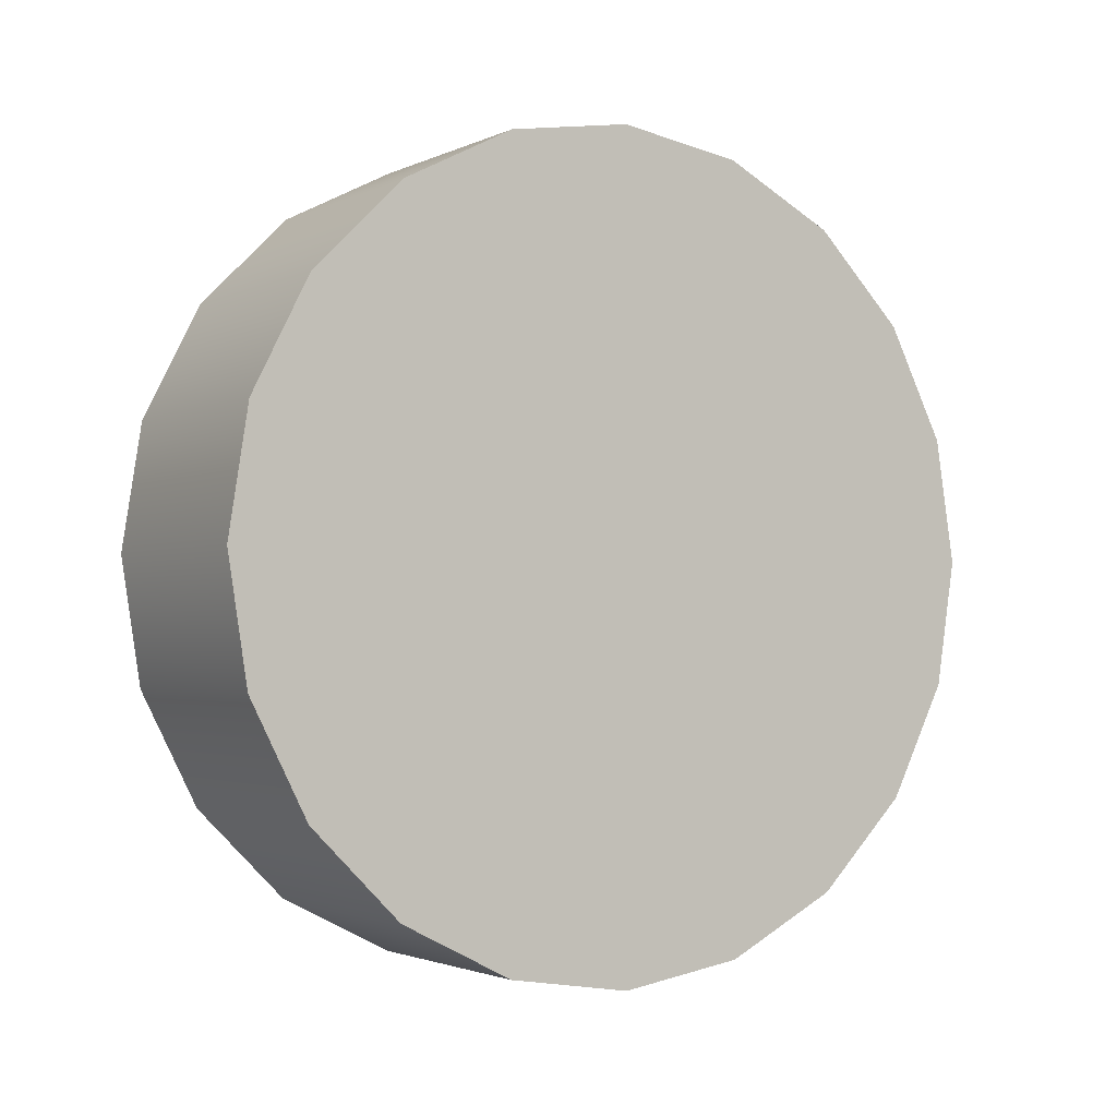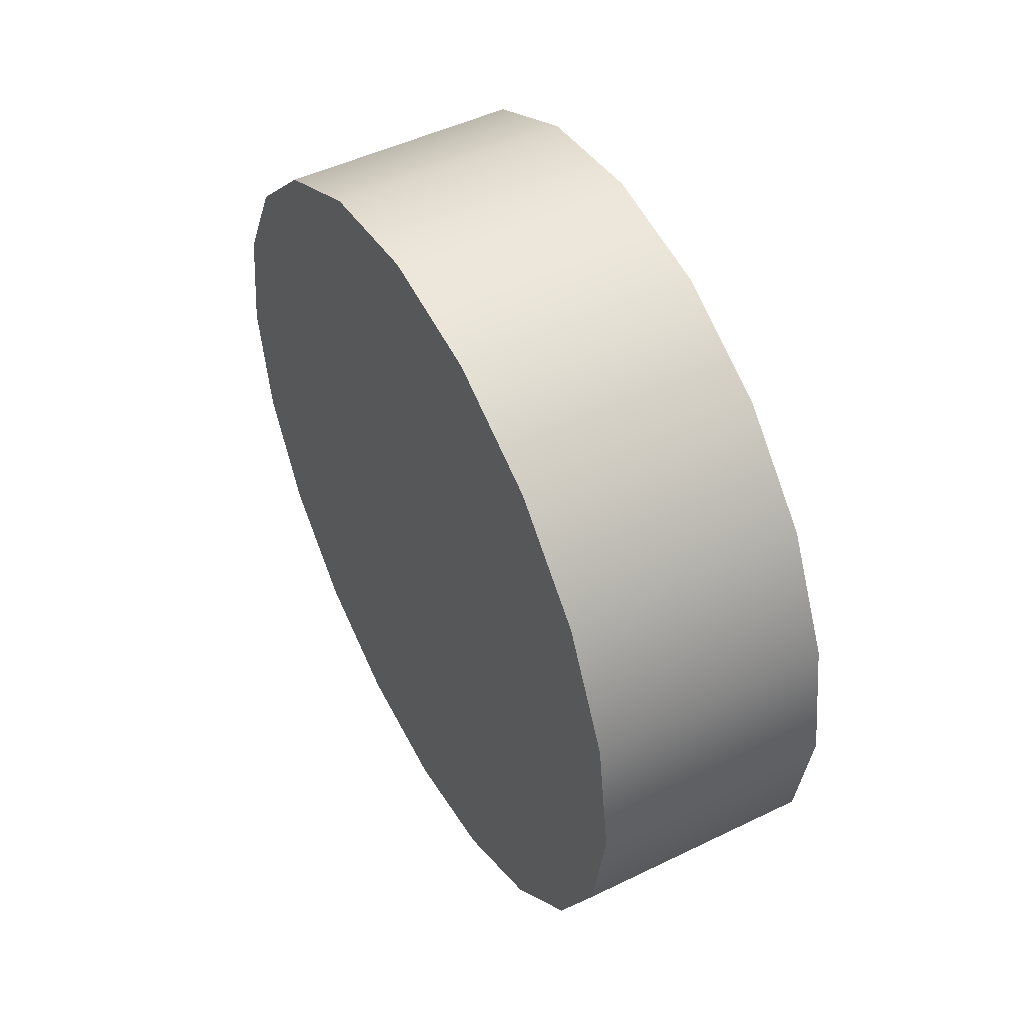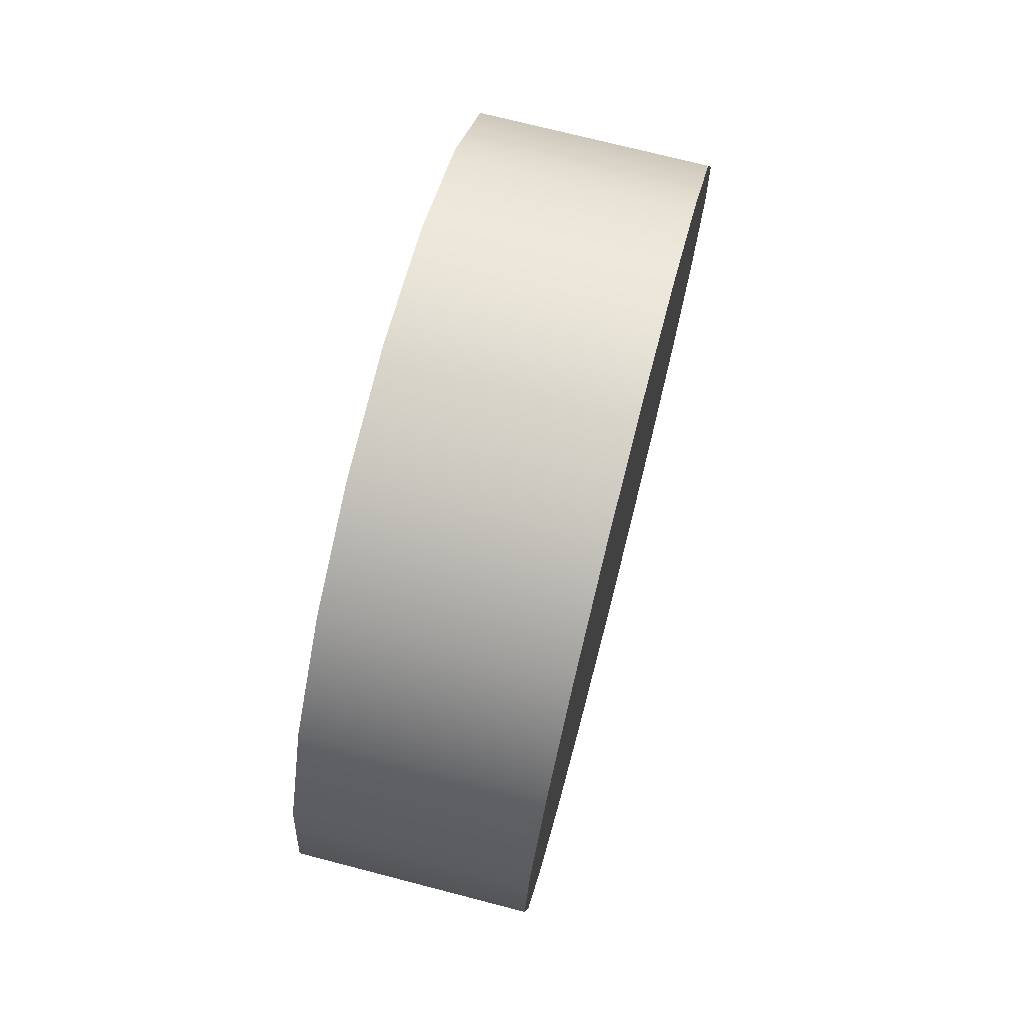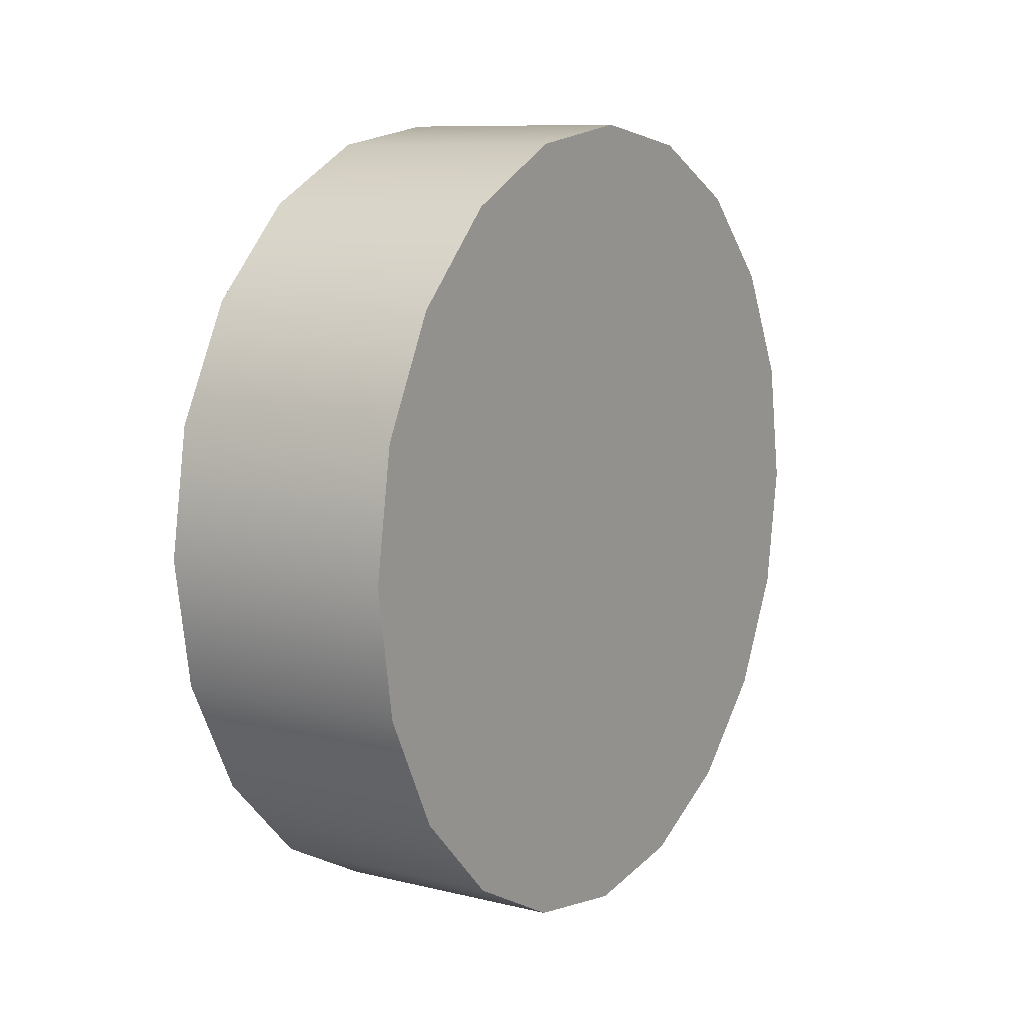
<metadata>
{"format":"obj","ext":"obj","renderer":"f3d","projection":"perspective","resolution":1024,"background":"white","views":[{"elev":-2.1,"azim":57.5,"up":"+Z"},{"elev":49.0,"azim":151.7,"up":"+Y"},{"elev":72.6,"azim":-165.5,"up":"+Y"},{"elev":9.4,"azim":-147.6,"up":"+Y"}]}
</metadata>
<code>
v  -87.4 610.7 47.4
v  -117.3 592.1 45.35
v  -121.2 596.3 57.6
v  -87.4 619.1 59.83
v  0 -603 44.83
v  -78.98 -599.3 44.83
v  -78.98 -585.5 31.39
v  0 -589.2 31.39
v  0 -502.8 349
v  -98.38 -502.8 346.7
v  -52.79 -506.1 347.7
v  0 -507.2 349
v  0 602.2 341.1
v  -87.4 602.2 339.5
v  -87.4 578.1 346.7
v  0 578.1 349
v  -72.94 -565.8 272.2
v  -115.3 -557.8 272.2
v  -120.6 -573.2 219.9
v  -78.98 -583.6 219.9
v  0 -587.4 219.9
v  0 -569.5 272.2
v  0 617.4 272.2
v  -87.4 617.4 272.2
v  -87.4 610.5 324.5
v  0 610.5 324.5
v  -58.71 -530.6 339.8
v  -103 -523.7 339.5
v  -106.9 -537.5 324.5
v  -64 -545.1 324.5
v  0 -548.8 324.5
v  0 -534.4 341.1
v  -120.6 -549.9 31.39
v  -129.1 -563 44.83
v  -129.1 -385.2 44.83
v  -120.6 -385.2 31.39
v  0 564.5 349
v  -102.9 564.5 346.7
v  -102.9 484.3 346.7
v  0 484.3 349
v  -114.1 476.4 324.5
v  -114.1 573.5 324.5
v  -123.7 573.5 272.2
v  -123.7 471 272.2
v  -108.8 573.5 339.5
v  -108.8 481.8 339.5
v  -129.1 465.6 219.9
v  -129.1 573.5 219.9
v  -129.1 573.5 144.5
v  -129.1 465.6 139.8
v  -78.98 -601.5 139.8
v  0 -605.3 139.8
v  -120.6 -585.2 139.8
v  -129.1 465.6 92.29
v  -129.1 573.5 99.95
v  -129.1 573.5 55.37
v  -129.1 465.6 44.83
v  0 -606.9 92.29
v  -78.98 -603.1 92.29
v  -120.6 -586.8 92.29
v  -120.6 -583 44.83
v  0 619.1 219.9
v  -87.4 619.1 219.9
v  -121.2 596.3 219.9
v  -115.8 595.4 272.2
v  -106.2 592 324.5
v  -100.9 587.9 339.5
v  0 -5.163 349
v  -102.9 -5.164 346.7
v  -102.9 -498.5 346.7
v  0 -498.5 349
v  -123.7 -545.8 272.2
v  -123.7 -5.163 272.2
v  -129.1 -5.163 219.9
v  -129.1 -559 219.9
v  -108.8 -513.1 339.5
v  -108.8 -5.164 339.5
v  -114.1 -5.163 324.5
v  -114.1 -526.2 324.5
v  -112.2 -569.5 31.39
v  0 -569.5 31.39
v  0 -549.9 31.39
v  -129.1 277.1 139.8
v  -129.1 -5.163 139.8
v  -129.1 -565.1 139.8
v  -129.1 -566.8 92.29
v  -120.6 573.5 43.3
v  -120.6 465.6 31.39
v  0 575.8 349
v  -94.98 575.8 346.7
v  -121.2 596.3 145.5
v  -121.2 596.3 101.6
v  -87.4 619.1 146.6
v  -87.4 619.1 103.2
v  -129.1 -376.8 97.98
v  -129.1 -385.2 77.37
v  0 592.1 45.35
v  0 610.7 47.4
v  0 619.1 146.6
v  0 619.1 103.2
v  0 619.1 59.83
v  0 573.5 43.3
v  0 465.6 31.39
v  -120.6 337.3 31.39
v  -129.1 337.3 44.83
v  -72.47 337.3 31.39
v  -120.6 -5.163 31.39
v  -129.1 -5.163 44.83
v  -129.1 215.5 44.83
v  -120.6 215.5 31.39
v  -129.1 337.3 77.37
v  -72.47 -341.8 117.1
v  -72.47 -376.8 97.98
v  -72.47 -360.9 112.8
v  -72.47 -271.7 97.98
v  -72.47 -306.7 117.1
v  -72.47 -287.6 112.8
v  -72.47 -263.3 77.37
v  -72.47 -385.2 77.37
v  -72.47 258.9 117.1
v  -72.47 223.9 97.98
v  -72.47 239.8 112.8
v  -72.47 337.3 77.37
v  -72.47 294 117.1
v  -72.47 328.9 97.98
v  -72.47 215.5 77.37
v  -72.47 313.1 112.8
v  -129.1 -263.3 44.83
v  -129.1 -263.3 77.37
v  -129.1 -341.8 117.1
v  -129.1 -306.7 117.1
v  -129.1 -360.9 112.8
v  -129.1 -287.6 112.8
v  -129.1 -271.7 97.98
v  -129.1 258.9 117.1
v  -129.1 294 117.1
v  -129.1 239.8 112.8
v  -129.1 313.1 112.8
v  -129.1 328.9 97.98
v  -129.1 223.9 97.98
v  -129.1 215.5 77.37
v  -72.47 -263.3 31.39
v  -72.47 -385.2 31.39
v  -72.47 215.5 31.39
v  -129.1 -5.163 97.98
v  -129.1 -5.163 112.8
v  -129.1 -5.163 77.37
v  -129.1 341.8 139.8
v  -129.1 -394.1 139.8
v  -129.1 -327.6 139.8
v  0 -425.9 359.3
v  0 -307 359.3
v  -59.41 -307 359.3
v  -59.41 -425.9 359.3
v  0 -425.9 345.7
v  -59.41 -425.9 345.7
v  -59.41 -307 345.7
v  0 -307 345.7
v  0 287.3 359.3
v  0 406.2 359.3
v  -59.41 406.2 359.3
v  -59.41 287.3 359.3
v  0 287.3 345.7
v  -59.41 287.3 345.7
v  -59.41 406.2 345.7
v  0 406.2 345.7
v  -119.6 -536.6 283
v  -114.5 -530.3 304.2
v  -114.5 -544.4 304.2
v  -119.6 -549.1 283
v  -127.3 -539.3 285.5
v  -122.3 -533.8 304.2
v  -131 -549.1 286.6
v  -131.9 -612.9 227.8
v  -117.1 -620.3 229.2
v  -125.3 -627.7 237.6
v  -132.7 -621.7 236.8
v  -126.3 -544.4 304.2
v  -126.3 -587.7 304.2
v  -114.5 -587.7 304.2
v  -122.9 -587.7 283
v  -112.8 -608.3 288.8
v  -127.9 -598.3 277.6
v  -123.5 -611.4 295.2
v  -132.7 -587.7 286.6
v  -133.1 -601 285.6
v  -111.7 -614.1 274.4
v  -133 -603.5 272.3
v  -120.3 -622.1 273.4
v  -133.4 -611.6 273.6
v  -113.8 -621.5 231.9
v  -135 -610.9 229.8
v  -122.3 -629.5 240.2
v  -135.4 -619 238.8
v  -120.6 -263.3 31.39
v  -72.47 -5.163 31.39
v  0 217.7 31.39
v  0 -256.4 31.39
v  0 -5.163 31.39
v  -62.07 -286.9 369.6
v  -62.07 72.68 369.6
v  -77.41 59.65 368.1
v  -77.41 -276.5 368.1
v  0 -304.8 343.5
v  0 -303.9 351.9
v  -62.07 -302.3 350.9
v  -62.07 -303.2 343.5
v  -96.84 -276.5 343.5
v  -95.89 -276.5 350.9
v  -95.89 59.65 350.9
v  -96.84 59.65 343.5
v  0 91.86 343.5
v  -62.07 89.11 343.5
v  -62.07 88 350.9
v  0 90.75 351.9
v  0 -288.4 369.8
v  0 75.43 369.8
v  87.4 610.7 47.4
v  87.4 619.1 59.83
v  121.2 596.3 57.6
v  117.3 592.1 45.35
v  78.98 -585.5 31.39
v  78.98 -599.3 44.83
v  52.79 -506.1 347.7
v  98.38 -502.8 346.7
v  87.4 578.1 346.7
v  87.4 602.2 339.5
v  72.94 -565.8 272.2
v  78.98 -583.6 219.9
v  120.6 -573.2 219.9
v  115.3 -557.8 272.2
v  87.4 610.5 324.5
v  87.4 617.4 272.2
v  58.71 -530.6 339.8
v  64 -545.1 324.5
v  106.9 -537.5 324.5
v  103 -523.7 339.5
v  120.6 -549.9 31.39
v  120.6 -385.2 31.39
v  129.1 -385.2 44.83
v  129.1 -563 44.83
v  102.9 484.3 346.7
v  102.9 564.5 346.7
v  114.1 476.4 324.5
v  123.7 471 272.2
v  123.7 573.5 272.2
v  114.1 573.5 324.5
v  108.8 481.8 339.5
v  108.8 573.5 339.5
v  129.1 465.6 219.9
v  129.1 465.6 139.8
v  129.1 573.5 144.5
v  129.1 573.5 219.9
v  78.98 -601.5 139.8
v  120.6 -585.2 139.8
v  129.1 465.6 92.29
v  129.1 465.6 44.83
v  129.1 573.5 55.37
v  129.1 573.5 99.95
v  78.98 -603.1 92.29
v  120.6 -583 44.83
v  120.6 -586.8 92.29
v  87.4 619.1 219.9
v  115.8 595.4 272.2
v  121.2 596.3 219.9
v  100.9 587.9 339.5
v  106.2 592 324.5
v  102.9 -498.5 346.7
v  102.9 -5.164 346.7
v  123.7 -545.8 272.2
v  129.1 -559 219.9
v  129.1 -5.163 219.9
v  123.7 -5.163 272.2
v  108.8 -513.1 339.5
v  114.1 -526.2 324.5
v  114.1 -5.163 324.5
v  108.8 -5.164 339.5
v  112.2 -569.5 31.39
v  129.1 277.1 139.8
v  129.1 -5.163 139.8
v  129.1 -565.1 139.8
v  129.1 -566.8 92.29
v  120.6 573.5 43.3
v  120.6 465.6 31.39
v  94.98 575.8 346.7
v  121.2 596.3 145.5
v  121.2 596.3 101.6
v  87.4 619.1 146.6
v  87.4 619.1 103.2
v  129.1 -385.2 77.37
v  129.1 -376.8 97.98
v  129.1 337.3 44.83
v  120.6 337.3 31.39
v  72.47 337.3 31.39
v  120.6 -5.163 31.39
v  120.6 215.5 31.39
v  129.1 215.5 44.83
v  129.1 -5.163 44.83
v  129.1 337.3 77.37
v  72.47 -341.8 117.1
v  72.47 -360.9 112.8
v  72.47 -376.8 97.98
v  72.47 -271.7 97.98
v  72.47 -287.6 112.8
v  72.47 -306.7 117.1
v  72.47 -385.2 77.37
v  72.47 -263.3 77.37
v  72.47 258.9 117.1
v  72.47 239.8 112.8
v  72.47 223.9 97.98
v  72.47 337.3 77.37
v  72.47 328.9 97.98
v  72.47 294 117.1
v  72.47 215.5 77.37
v  72.47 313.1 112.8
v  129.1 -263.3 44.83
v  129.1 -263.3 77.37
v  129.1 -306.7 117.1
v  129.1 -341.8 117.1
v  129.1 -360.9 112.8
v  129.1 -271.7 97.98
v  129.1 -287.6 112.8
v  129.1 294 117.1
v  129.1 258.9 117.1
v  129.1 239.8 112.8
v  129.1 328.9 97.98
v  129.1 313.1 112.8
v  129.1 223.9 97.98
v  129.1 215.5 77.37
v  72.47 -385.2 31.39
v  72.47 -263.3 31.39
v  72.47 215.5 31.39
v  129.1 -5.163 112.8
v  129.1 -5.163 97.98
v  129.1 -5.163 77.37
v  129.1 341.8 139.8
v  129.1 -327.6 139.8
v  129.1 -394.1 139.8
v  59.41 -425.9 359.3
v  59.41 -307 359.3
v  59.41 -425.9 345.7
v  59.41 -307 345.7
v  59.41 287.3 359.3
v  59.41 406.2 359.3
v  59.41 287.3 345.7
v  59.41 406.2 345.7
v  119.6 -536.6 283
v  119.6 -549.1 283
v  114.5 -544.4 304.2
v  114.5 -530.3 304.2
v  122.3 -533.8 304.2
v  127.3 -539.3 285.5
v  131 -549.1 286.6
v  131.9 -612.9 227.8
v  132.7 -621.7 236.8
v  125.3 -627.7 237.6
v  117.1 -620.3 229.2
v  114.5 -587.7 304.2
v  126.3 -587.7 304.2
v  126.3 -544.4 304.2
v  122.9 -587.7 283
v  127.9 -598.3 277.6
v  112.8 -608.3 288.8
v  123.5 -611.4 295.2
v  133.1 -601 285.6
v  132.7 -587.7 286.6
v  133 -603.5 272.3
v  111.7 -614.1 274.4
v  120.3 -622.1 273.4
v  133.4 -611.6 273.6
v  135 -610.9 229.8
v  113.8 -621.5 231.9
v  122.3 -629.5 240.2
v  135.4 -619 238.8
v  120.6 -263.3 31.39
v  72.47 -5.163 31.39
v  62.07 -286.9 369.6
v  77.41 -276.5 368.1
v  77.41 59.65 368.1
v  62.07 72.68 369.6
v  62.07 -303.2 343.5
v  62.07 -302.3 350.9
v  96.84 -276.5 343.5
v  96.84 59.65 343.5
v  95.89 59.65 350.9
v  95.89 -276.5 350.9
v  62.07 88 350.9
v  62.07 89.11 343.5
v  -125.8 241.8 11.19
v  -125.8 228.7 24.24
v  -125.8 220.3 40.69
v  -125.8 217.5 58.91
v  -125.8 220.3 77.14
v  -125.8 228.7 93.58
v  -125.8 241.8 106.6
v  -125.8 258.2 115
v  -125.8 276.4 117.9
v  -125.8 294.7 115
v  -125.8 311.1 106.6
v  -125.8 324.2 93.58
v  -125.8 332.5 77.14
v  -125.8 335.4 58.91
v  -125.8 332.5 40.69
v  -125.8 324.2 24.24
v  -125.8 311.1 11.19
v  -125.8 294.7 2.814
v  -125.8 276.4 -0.0724
v  -125.8 258.2 2.815
v  -91.46 217.5 58.91
v  -91.46 220.3 77.14
v  -91.46 228.7 93.58
v  -91.46 241.8 106.6
v  -91.46 258.2 115
v  -91.46 276.4 117.9
v  -91.46 294.7 115
v  -91.46 311.1 106.6
v  -91.46 324.2 93.58
v  -91.46 332.5 77.14
v  -91.46 335.4 58.91
v  -91.46 332.5 40.69
v  -91.46 324.2 24.24
v  -91.46 311.1 11.19
v  -91.46 294.7 2.815
v  -91.46 276.4 -0.0724
v  -91.46 258.2 2.815
v  -91.46 241.8 11.19
v  -91.46 228.7 24.24
v  -91.46 220.3 40.69
v  125.8 241.8 11.19
v  125.8 258.2 2.815
v  125.8 276.4 -0.0722
v  125.8 294.7 2.815
v  125.8 311.1 11.19
v  125.8 324.2 24.24
v  125.8 332.5 40.69
v  125.8 335.4 58.91
v  125.8 332.5 77.14
v  125.8 324.2 93.58
v  125.8 311.1 106.6
v  125.8 294.7 115
v  125.8 276.4 117.9
v  125.8 258.2 115
v  125.8 241.8 106.6
v  125.8 228.7 93.58
v  125.8 220.3 77.14
v  125.8 217.4 58.91
v  125.8 220.3 40.69
v  125.8 228.7 24.24
v  91.46 217.4 58.91
v  91.46 220.3 77.14
v  91.46 228.7 93.58
v  91.46 241.8 106.6
v  91.46 258.2 115
v  91.46 276.4 117.9
v  91.46 294.7 115
v  91.46 311.1 106.6
v  91.46 324.2 93.58
v  91.46 332.5 77.14
v  91.46 335.4 58.91
v  91.46 332.5 40.69
v  91.46 324.2 24.24
v  91.46 311.1 11.19
v  91.46 294.7 2.815
v  91.46 276.4 -0.0722
v  91.46 258.2 2.815
v  91.46 241.8 11.19
v  91.46 228.7 24.24
v  91.46 220.3 40.69
v  125.8 -358.9 11.19
v  125.8 -342.5 2.815
v  125.8 -324.2 -0.0723
v  125.8 -306 2.815
v  125.8 -289.6 11.19
v  125.8 -276.5 24.24
v  125.8 -268.1 40.69
v  125.8 -265.2 58.91
v  125.8 -268.1 77.14
v  125.8 -276.5 93.58
v  125.8 -289.6 106.6
v  125.8 -306 115
v  125.8 -324.2 117.9
v  125.8 -342.5 115
v  125.8 -358.9 106.6
v  125.8 -371.9 93.58
v  125.8 -380.3 77.14
v  125.8 -383.2 58.91
v  125.8 -380.3 40.69
v  125.8 -371.9 24.24
v  91.46 -383.2 58.91
v  91.46 -380.3 77.14
v  91.46 -371.9 93.58
v  91.46 -358.9 106.6
v  91.46 -342.5 115
v  91.46 -324.2 117.9
v  91.46 -306 115
v  91.46 -289.6 106.6
v  91.46 -276.5 93.58
v  91.46 -268.1 77.14
v  91.46 -265.2 58.91
v  91.46 -268.1 40.69
v  91.46 -276.5 24.24
v  91.46 -289.6 11.19
v  91.46 -306 2.815
v  91.46 -324.2 -0.0724
v  91.46 -342.5 2.815
v  91.46 -358.9 11.19
v  91.46 -371.9 24.24
v  91.46 -380.3 40.69
g Wheel_Front_Left
f 469 470 471
f 471 472 473
f 473 474 475
f 471 473 475
f 475 476 477
f 477 478 479
f 475 477 479
f 479 480 481
f 481 482 483
f 479 481 483
f 483 484 485
f 485 486 487
f 483 485 487
f 479 483 487
f 475 479 487
f 471 475 487
f 469 471 487
f 469 487 488
f 489 486 485
f 485 490 489
f 490 485 484
f 484 491 490
f 491 484 483
f 483 492 491
f 492 483 482
f 482 493 492
f 493 482 481
f 481 494 493
f 494 481 480
f 480 495 494
f 495 480 479
f 479 496 495
f 496 479 478
f 478 497 496
f 497 478 477
f 477 498 497
f 498 477 476
f 476 499 498
f 499 476 475
f 475 500 499
f 500 475 474
f 474 501 500
f 501 474 473
f 473 502 501
f 502 473 472
f 472 503 502
f 503 472 471
f 471 504 503
f 504 471 470
f 470 505 504
f 505 470 469
f 469 506 505
f 506 469 488
f 488 507 506
f 507 488 487
f 487 508 507
f 508 487 486
f 486 489 508
f 508 489 490
f 490 491 492
f 508 490 492
f 492 493 494
f 494 495 496
f 492 494 496
f 508 492 496
f 496 497 498
f 498 499 500
f 496 498 500
f 508 496 500
f 500 501 502
f 502 503 504
f 500 502 504
f 508 500 504
f 504 505 506
f 508 504 506
f 508 506 507
v  -125.8 -358.9 11.19
v  -125.8 -371.9 24.24
v  -125.8 -380.3 40.69
v  -125.8 -383.2 58.91
v  -125.8 -380.3 77.14
v  -125.8 -371.9 93.58
v  -125.8 -358.9 106.6
v  -125.8 -342.5 115
v  -125.8 -324.2 117.9
v  -125.8 -306 115
v  -125.8 -289.6 106.6
v  -125.8 -276.5 93.58
v  -125.8 -268.1 77.14
v  -125.8 -265.2 58.91
v  -125.8 -268.1 40.69
v  -125.8 -276.5 24.24
v  -125.8 -289.6 11.19
v  -125.8 -306 2.814
v  -125.8 -324.2 -0.0725
v  -125.8 -342.5 2.814
v  -91.46 -383.2 58.91
v  -91.46 -380.3 77.14
v  -91.46 -371.9 93.58
v  -91.46 -358.9 106.6
v  -91.46 -342.5 115
v  -91.46 -324.2 117.9
v  -91.46 -306 115
v  -91.46 -289.6 106.6
v  -91.46 -276.5 93.58
v  -91.46 -268.1 77.14
v  -91.46 -265.2 58.91
v  -91.46 -268.1 40.69
v  -91.46 -276.5 24.24
v  -91.46 -289.6 11.19
v  -91.46 -306 2.814
v  -91.46 -324.2 -0.0725
v  -91.46 -342.5 2.814
v  -91.46 -358.9 11.19
v  -91.46 -371.9 24.24
v  -91.46 -380.3 40.69

</code>
